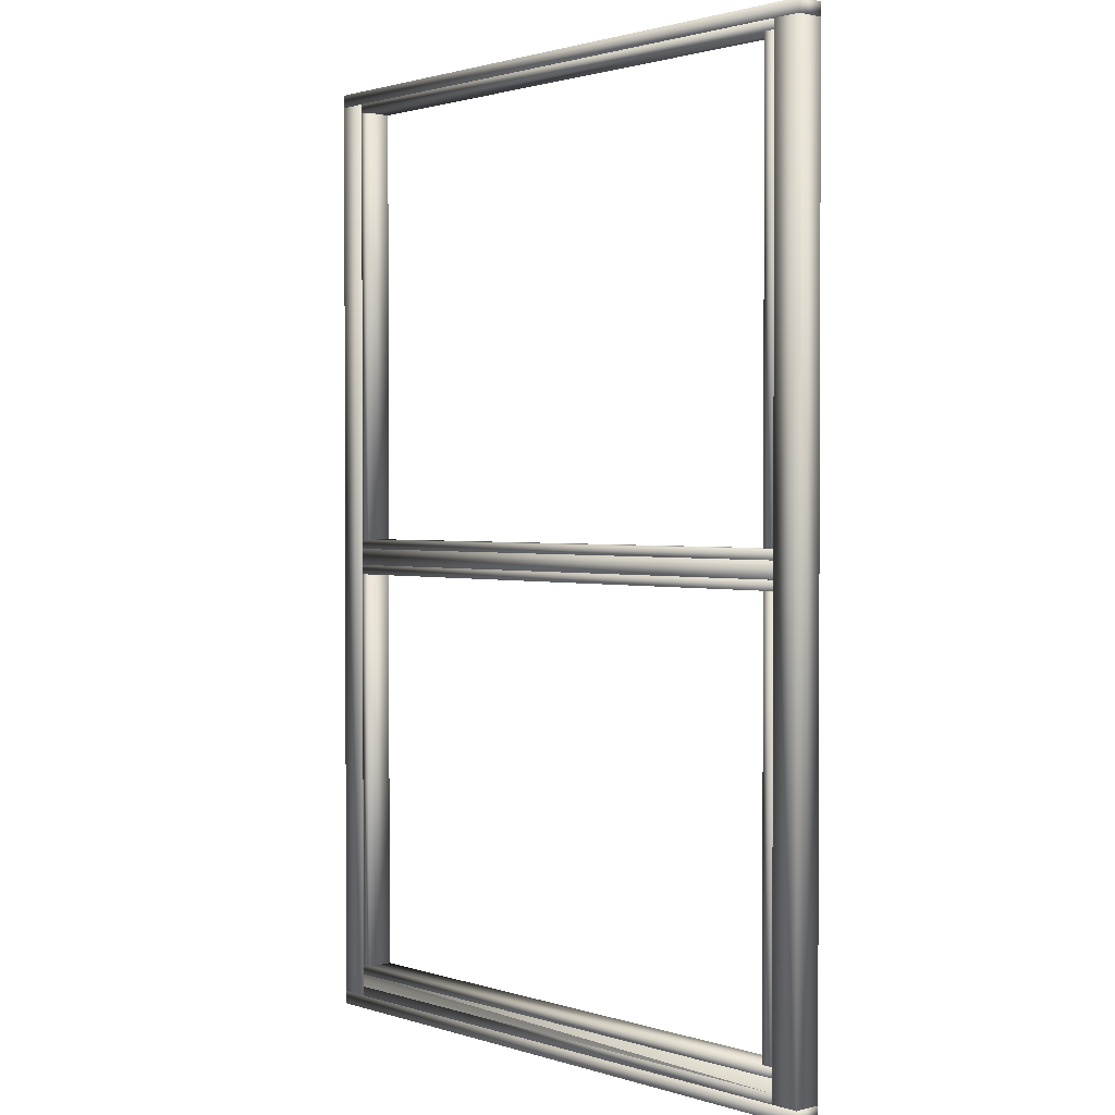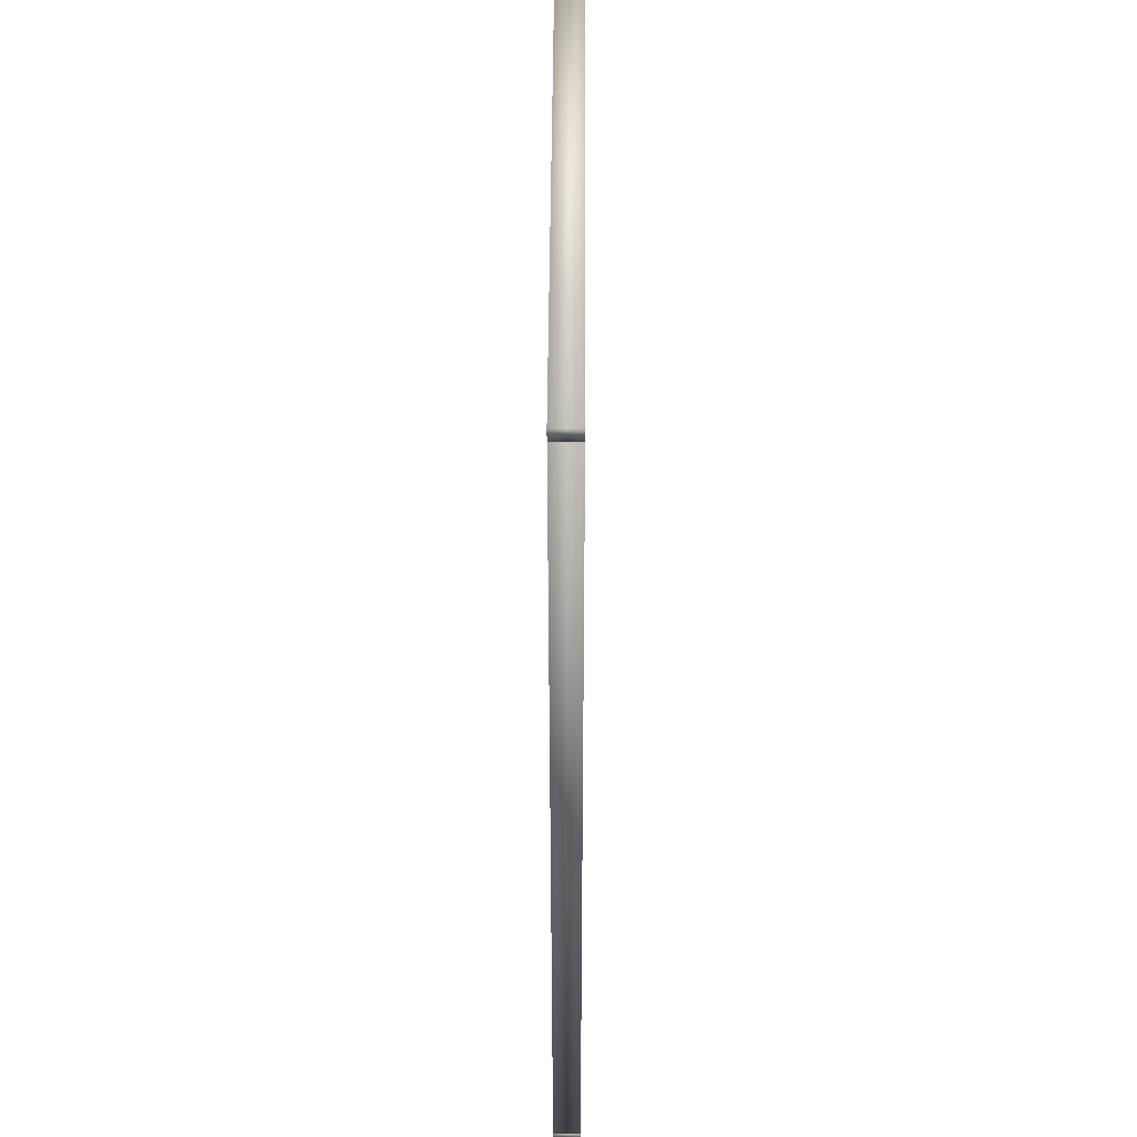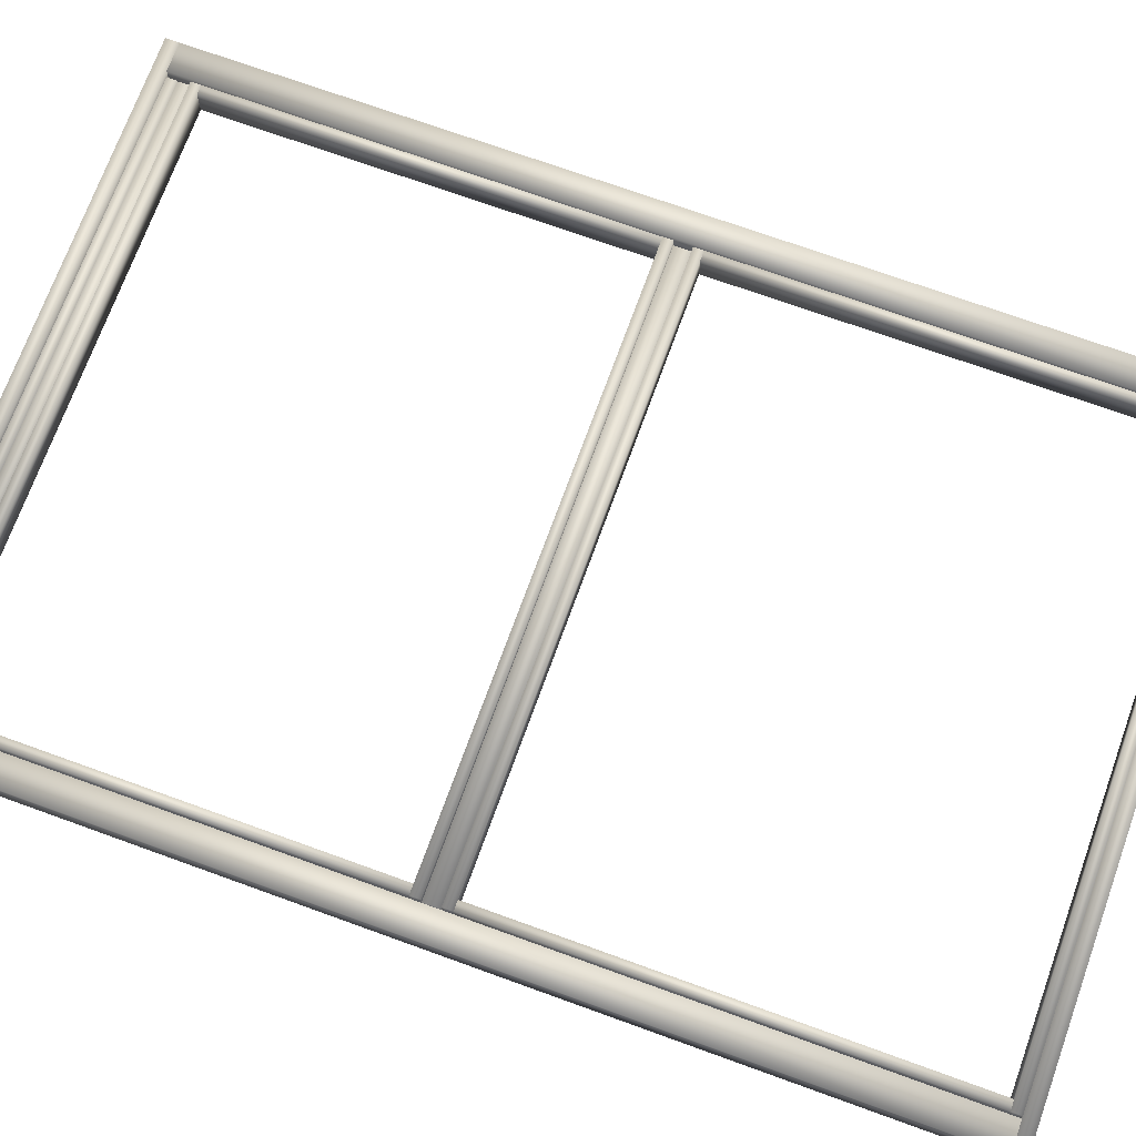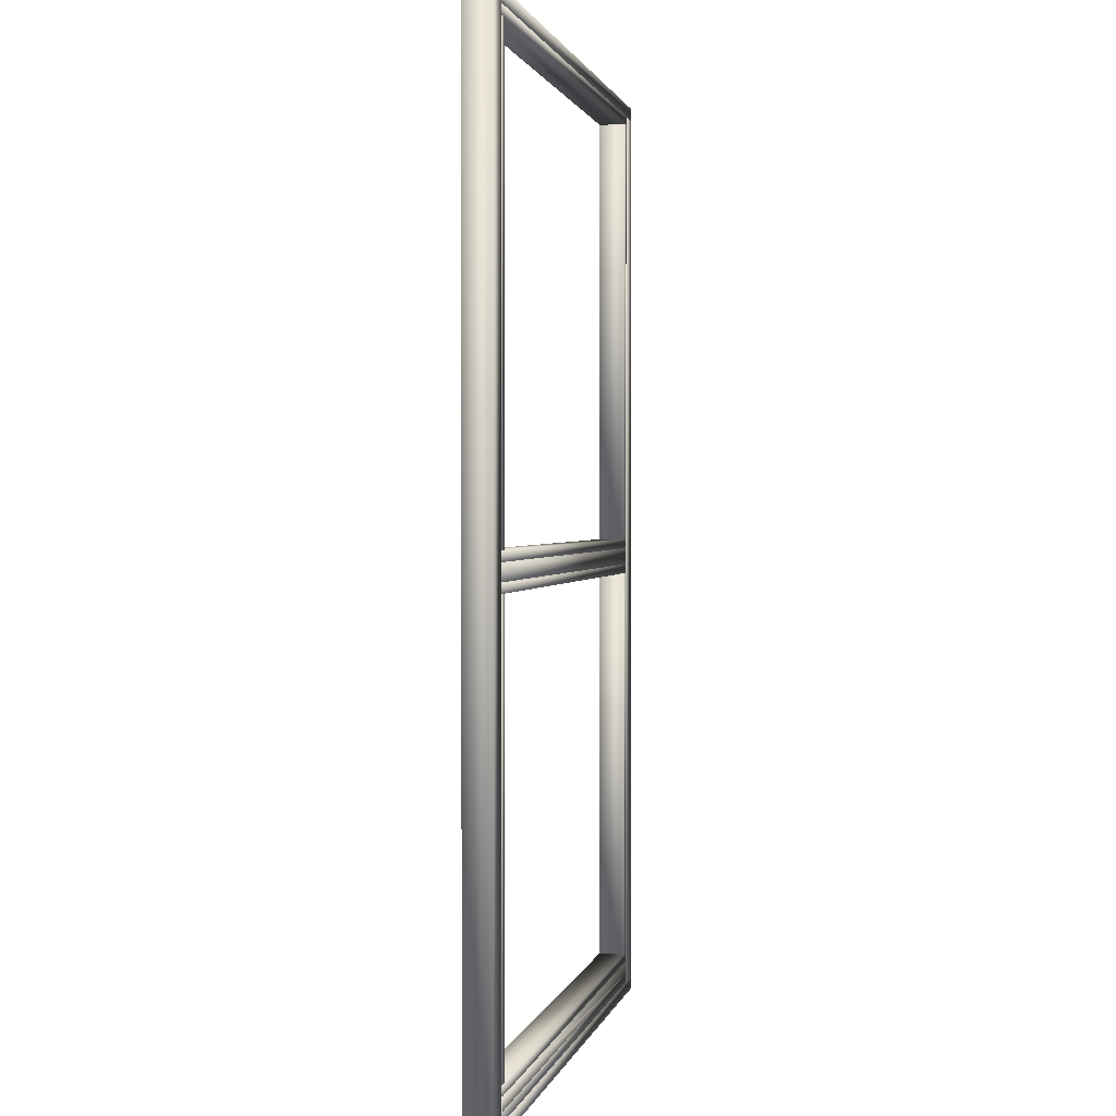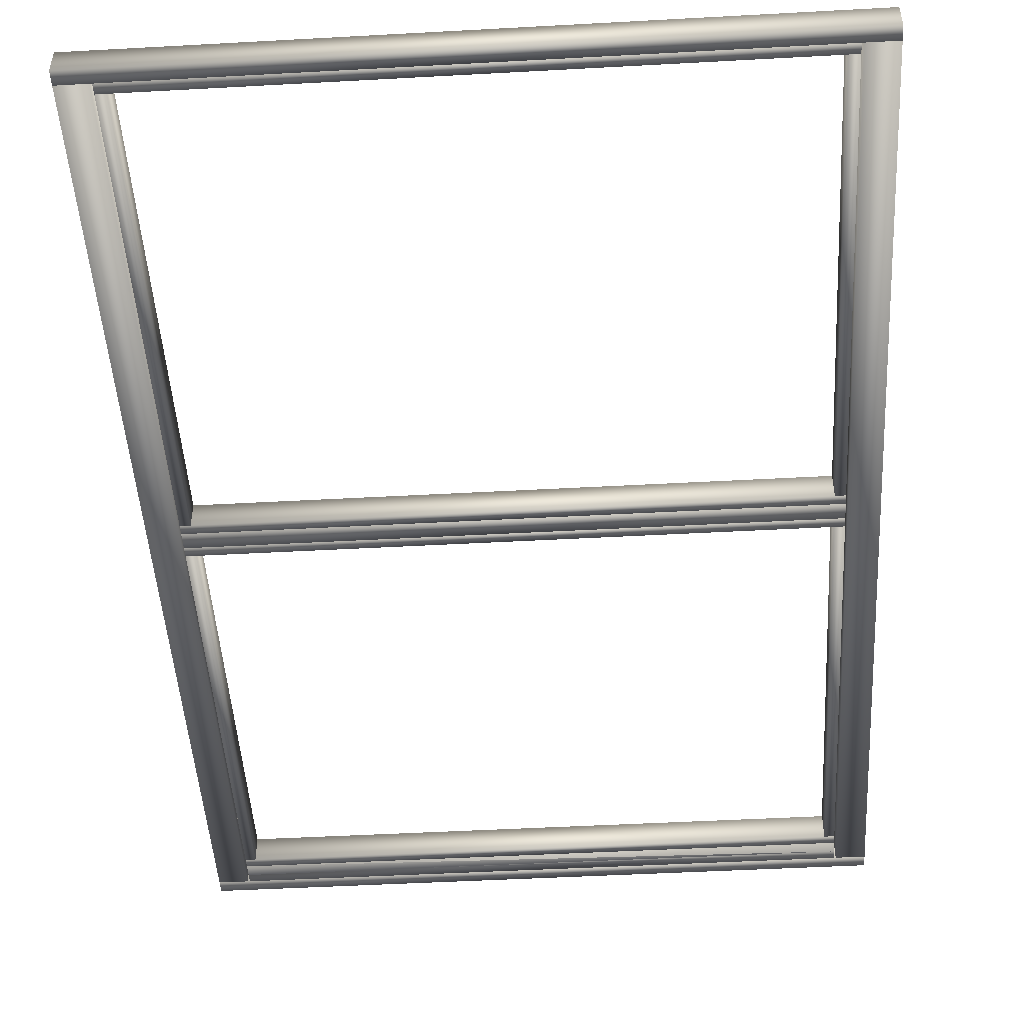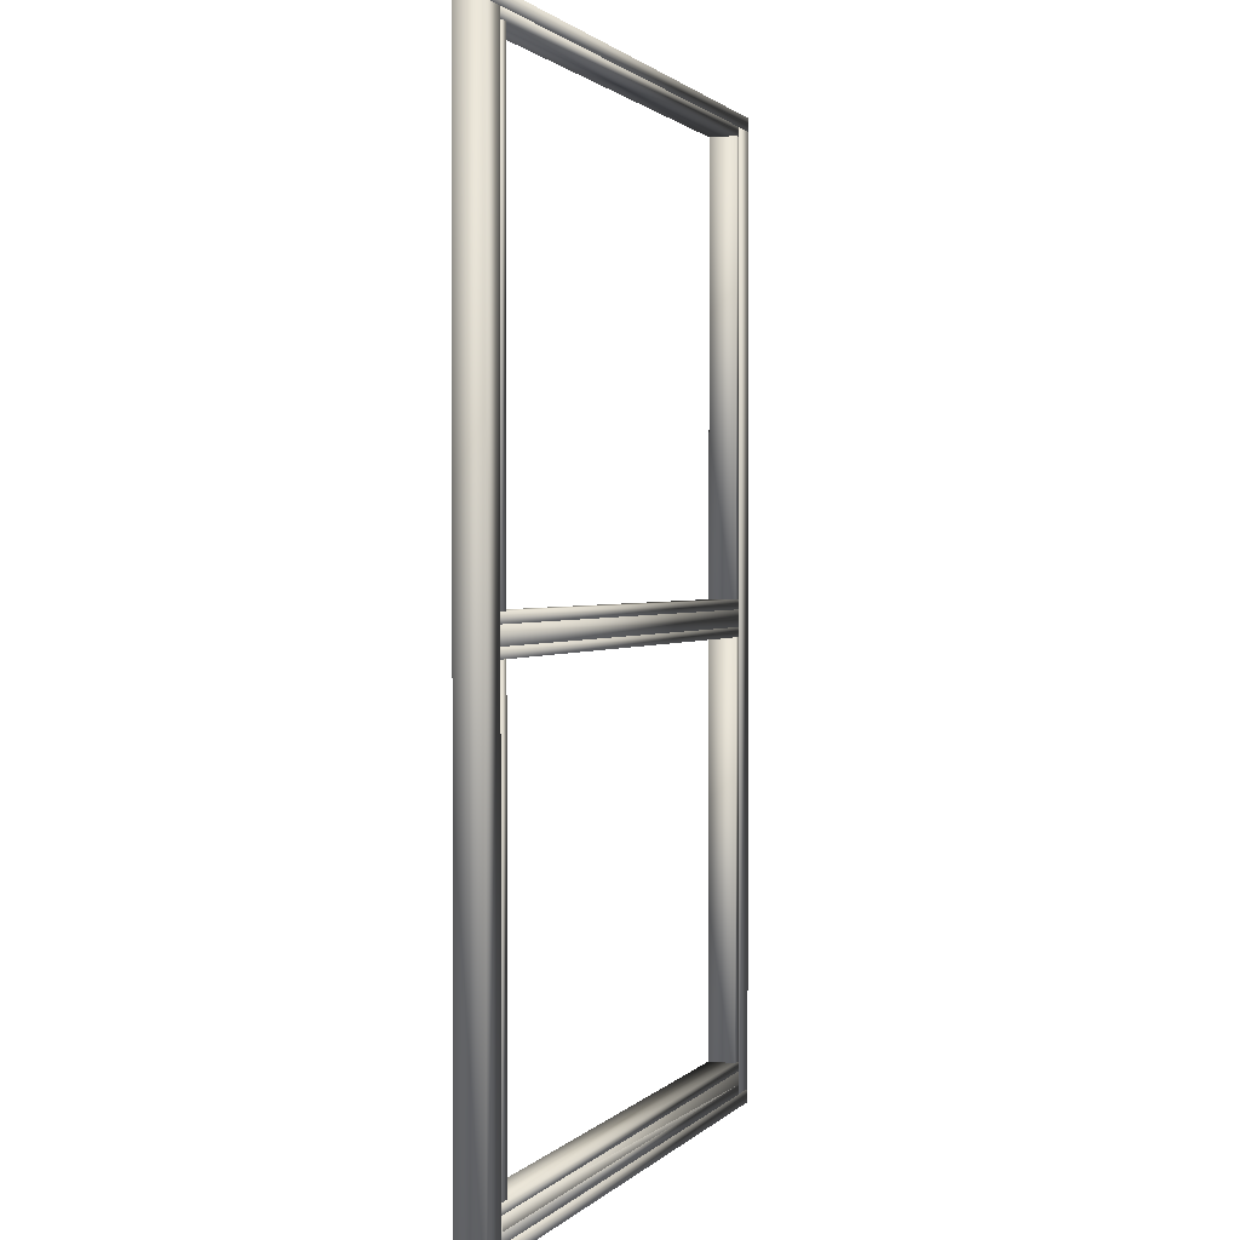
<metadata>
{"format":"obj","ext":"obj","renderer":"f3d","projection":"perspective","resolution":1024,"background":"white","views":[{"elev":1.5,"azim":-131.4,"up":"+Y"},{"elev":46.2,"azim":-89.7,"up":"+Y"},{"elev":71.7,"azim":109.9,"up":"+Z"},{"elev":1.4,"azim":101.8,"up":"+Y"},{"elev":-48.7,"azim":-176.5,"up":"+Z"},{"elev":1.4,"azim":110.3,"up":"+Y"}]}
</metadata>
<code>
v  26.98 34.1 0
v  24.86 34.1 0
v  24.86 34.1 2
v  26.98 34.1 2
v  26.98 -35.03 0
v  26.98 -35.03 2
v  24.86 -35.03 0
v  24.86 -35.03 2
o Layer_Frame_Right_1_Jamb_2_ESEL104
g Layer_Frame_Right_1_Jamb_2_ESEL104
f 1 2 3 4
f 5 1 4 6
f 7 5 6 8
f 2 7 8 3
f 2 1 5 7
f 8 6 4 3
v  -18.9 -35.03 0
v  -18.9 34.1 0
v  -18.9 34.1 2
v  -18.9 -35.03 2
v  -21.02 -35.03 0
v  -21.02 -35.03 2
v  -21.02 34.1 0
v  -21.02 34.1 2
o Layer_Frame_Left_1_Jamb_1_ESEL104
g Layer_Frame_Left_1_Jamb_1_ESEL104
f 9 10 11 12
f 13 9 12 14
f 15 13 14 16
f 10 15 16 11
f 11 16 14 12
f 15 10 9 13
v  26.98 -36 0
v  26.98 -35.03 0
v  26.98 -35.03 2
v  26.98 -36 2
v  -21.02 -36 0
v  -21.02 -36 2
v  -21.02 -35.03 0
v  -21.02 -35.03 2
o Layer_Frame_Bottom_1_Sill_ESEL102
g Layer_Frame_Bottom_1_Sill_ESEL102
f 17 18 19 20
f 21 17 20 22
f 23 21 22 24
f 18 23 24 19
f 23 18 17 21
f 19 24 22 20
v  24.7 33.38 0
v  24.7 34.1 0
v  24.7 34.1 2
v  24.7 33.38 2
v  -18.74 33.38 0
v  -18.74 33.38 2
v  -18.74 34.1 0
v  -18.74 34.1 2
o Layer_A_Top_1_Glazing_Bead_Fixed__1_ESEL110
g Layer_A_Top_1_Glazing_Bead_Fixed__1_ESEL110
f 25 26 27 28
f 29 25 28 30
f 31 29 30 32
f 26 31 32 27
f 27 32 30 28
f 31 26 25 29
v  -18.74 -34.31 0
v  -18.74 -35.03 0
v  -18.74 -35.03 1.5
v  -18.74 -34.31 1.5
v  24.7 -34.31 0
v  24.7 -34.31 1.5
v  24.7 -35.03 0
v  24.7 -35.03 1.5
v  24.7 -33.35 0
v  24.7 -33.35 1.4
v  24.7 -34.31 1.4
v  -18.74 -34.31 1.4
v  -18.74 -33.35 0
v  -18.74 -33.35 1.4
o Layer_Frame_Bottom_2_Bottom_Rail_ESEL106
g Layer_Frame_Bottom_2_Bottom_Rail_ESEL106
f 33 34 35 36
f 37 33 36 38
f 39 37 38 40
f 34 39 40 35
f 34 33 37 39
f 35 40 38 36
f 37 41 42 43
f 33 37 44
f 44 37 43
f 45 33 44 46
f 41 45 46 42
f 46 44 43 42
f 45 41 33
f 33 41 37
v  24.7 -1.451 -0.0007
v  24.7 -0.2007 -0.0007
v  24.7 -0.2007 1.299
v  24.7 -1.451 1.299
v  -18.74 -1.451 -0.0007
v  -18.74 -1.451 1.299
v  -18.74 -0.2007 -0.0007
v  -18.74 -0.2007 1.299
o Layer_Rail_1_Fixed_Meeting_Rail_ESEL108A
g Layer_Rail_1_Fixed_Meeting_Rail_ESEL108A
f 47 48 49 50
f 51 47 50 52
f 53 51 52 54
f 48 53 54 49
f 54 52 50 49
f 53 48 47 51
v  26.98 34.1 0
v  26.98 35.07 0
v  26.98 35.07 2
v  26.98 34.1 2
v  -21.02 34.1 0
v  -21.02 34.1 2
v  -21.02 35.07 0
v  -21.02 35.07 2
o Layer_Frame_Top_1_Head_ESEL101A
g Layer_Frame_Top_1_Head_ESEL101A
f 55 56 57 58
f 59 55 58 60
f 61 59 60 62
f 56 61 62 57
f 61 56 55 59
f 57 62 60 58
v  24.7 -0.2007 -0.0007
v  24.7 0.5181 -0.0007
v  24.7 0.5181 1.999
v  24.7 -0.2007 1.999
v  -18.74 -0.2007 -0.0007
v  -18.74 -0.2007 1.999
v  -18.74 0.5181 -0.0007
v  -18.74 0.5181 1.999
o Layer_A_Bottom_1_Glazing_Bead_Fixed_2_ESEL110
g Layer_A_Bottom_1_Glazing_Bead_Fixed_2_ESEL110
f 63 64 65 66
f 67 63 66 68
f 69 67 68 70
f 64 69 70 65
f 65 70 68 66
f 69 64 63 67
v  -18.74 0.5161 0
v  -18.02 0.5161 0
v  -18.02 0.5161 2
v  -18.74 0.5161 2
v  -18.74 33.38 0
v  -18.74 33.38 2
v  -18.02 33.38 0
v  -18.02 33.38 2
o Layer_A_Left_1_Glazing_Bead_Fixed_1_ESEL110
g Layer_A_Left_1_Glazing_Bead_Fixed_1_ESEL110
f 71 72 73 74
f 75 71 74 76
f 77 75 76 78
f 72 77 78 73
f 73 78 76 74
f 77 72 71 75
v  23.98 0.5181 -0.0007
v  24.7 0.5181 -0.0007
v  24.7 0.5181 1.999
v  23.98 0.5181 1.999
v  23.98 33.38 -0.0007
v  23.98 33.38 1.999
v  24.7 33.38 -0.0007
v  24.7 33.38 1.999
o Layer_A_Right_1_Glazing_Bead_Fixed_2_ESEL110
g Layer_A_Right_1_Glazing_Bead_Fixed_2_ESEL110
f 79 80 81 82
f 83 79 82 84
f 85 83 84 86
f 80 85 86 81
f 81 86 84 82
f 85 80 79 83
v  24.7 -2.169 -0.0007
v  24.7 -1.451 -0.0007
v  24.7 -1.451 1.999
v  24.7 -2.169 1.999
v  -18.74 -2.169 -0.0007
v  -18.74 -2.169 1.999
v  -18.74 -1.451 -0.0007
v  -18.74 -1.451 1.999
o Layer_B_Top_1_Glazing_Bead_Vent_1_ESEL110
g Layer_B_Top_1_Glazing_Bead_Vent_1_ESEL110
f 87 88 89 90
f 91 87 90 92
f 93 91 92 94
f 88 93 94 89
f 89 94 92 90
f 93 88 87 91
v  23.98 -32.63 -0.0007
v  24.7 -32.63 -0.0007
v  24.7 -32.63 1.999
v  23.98 -32.63 1.999
v  23.98 -2.169 -0.0007
v  23.98 -2.169 1.999
v  24.7 -2.169 -0.0007
v  24.7 -2.169 1.999
o Layer_B_Right_1_Glazing_Bead_Vent_2_ESEL110
g Layer_B_Right_1_Glazing_Bead_Vent_2_ESEL110
f 95 96 97 98
f 99 95 98 100
f 101 99 100 102
f 96 101 102 97
f 97 102 100 98
f 101 96 95 99
v  -18.74 -32.63 0
v  -18.02 -32.63 0
v  -18.02 -32.63 2
v  -18.74 -32.63 2
v  -18.74 -2.168 0
v  -18.74 -2.168 2
v  -18.02 -2.168 0
v  -18.02 -2.168 2
o Layer_B_Left_1_Glazing_Bead_Vent_1_ESEL110
g Layer_B_Left_1_Glazing_Bead_Vent_1_ESEL110
f 103 104 105 106
f 107 103 106 108
f 109 107 108 110
f 104 109 110 105
f 105 110 108 106
f 109 104 103 107
v  24.7 -33.35 0
v  24.7 -32.63 0
v  24.7 -32.63 2
v  24.7 -33.35 2
v  -18.74 -33.35 0
v  -18.74 -33.35 2
v  -18.74 -32.63 0
v  -18.74 -32.63 2
o Layer_B_Bottom_1_Glazing_Bead_Vent_2_ESEL110
g Layer_B_Bottom_1_Glazing_Bead_Vent_2_ESEL110
f 111 112 113 114
f 115 111 114 116
f 117 115 116 118
f 112 117 118 113
f 113 118 116 114
f 117 112 111 115

</code>
